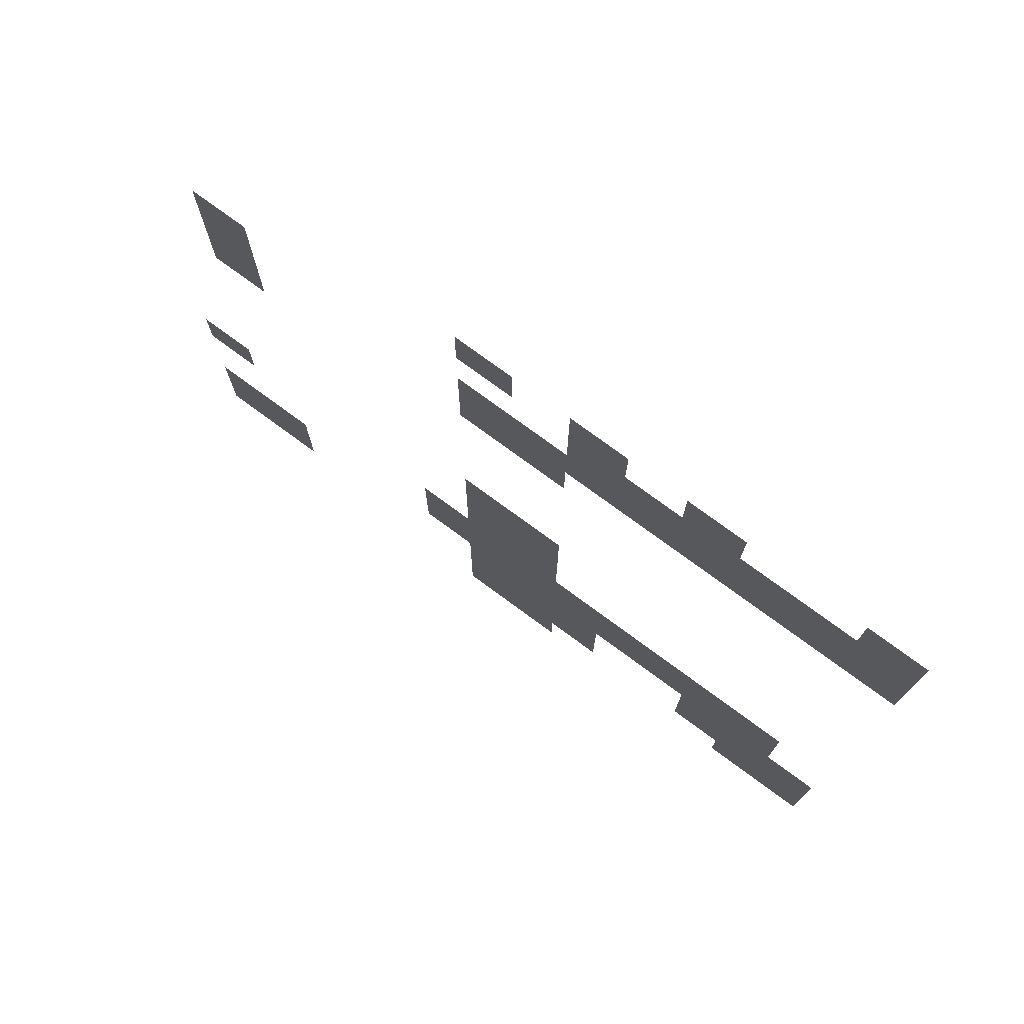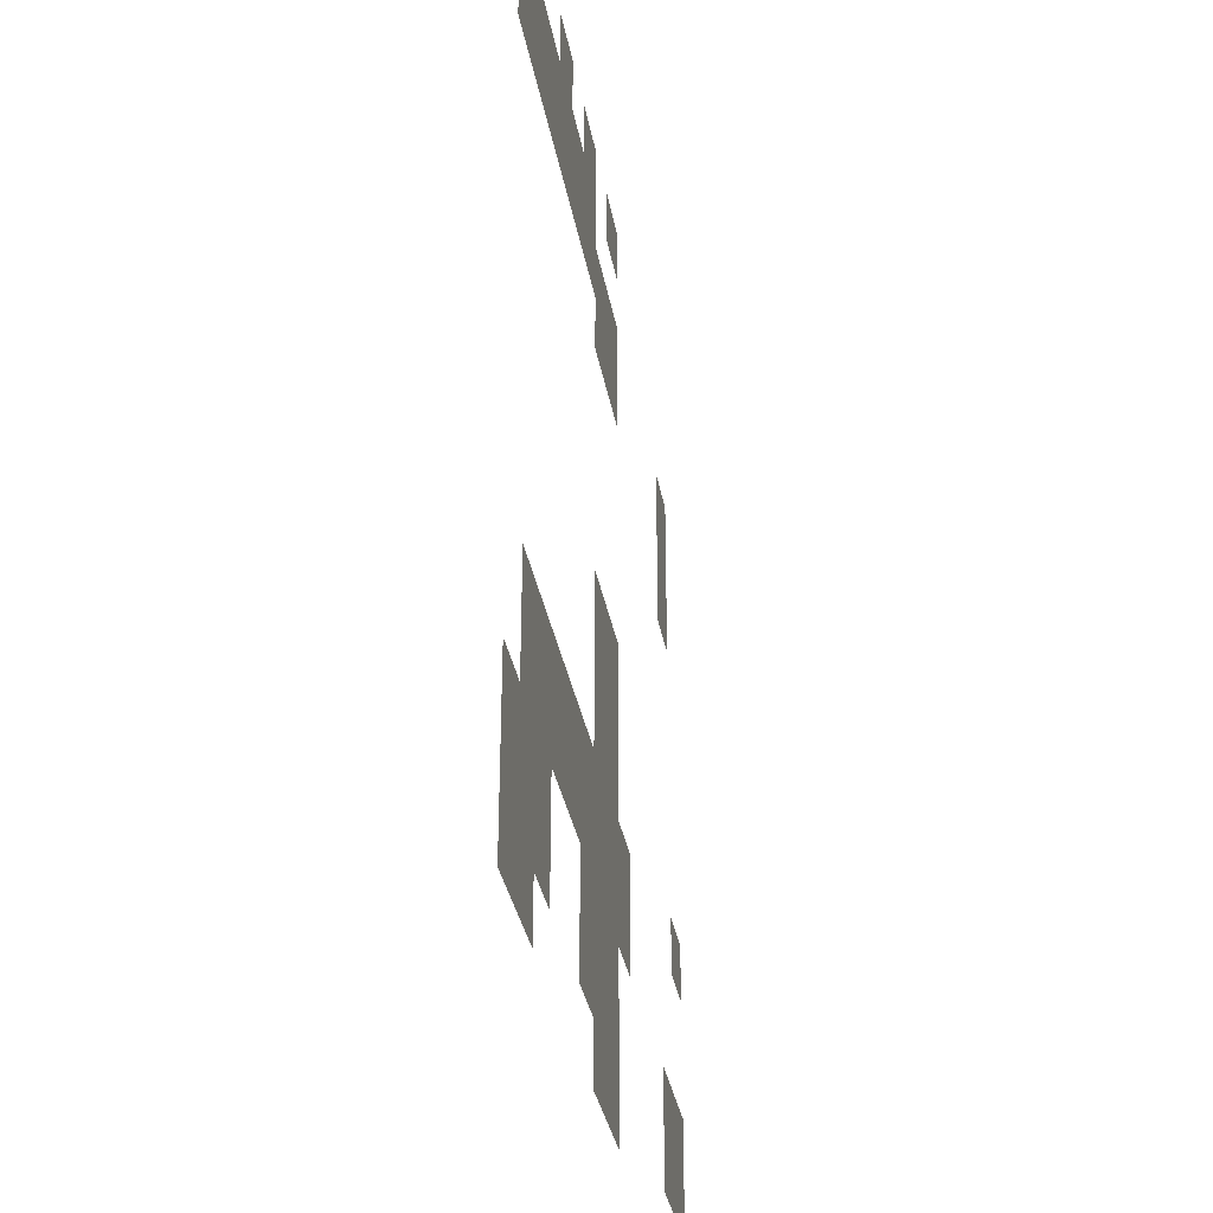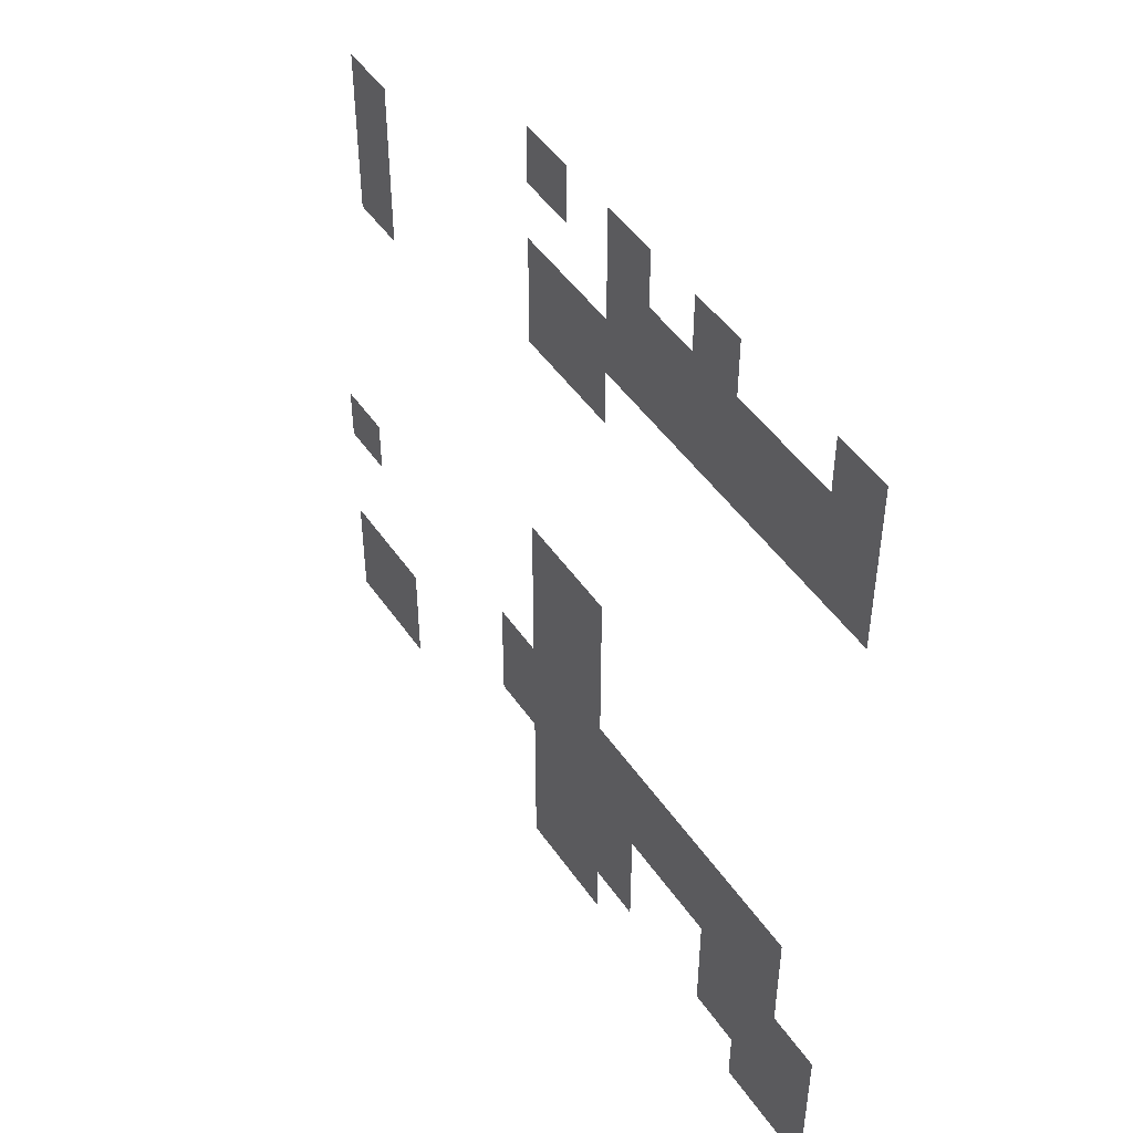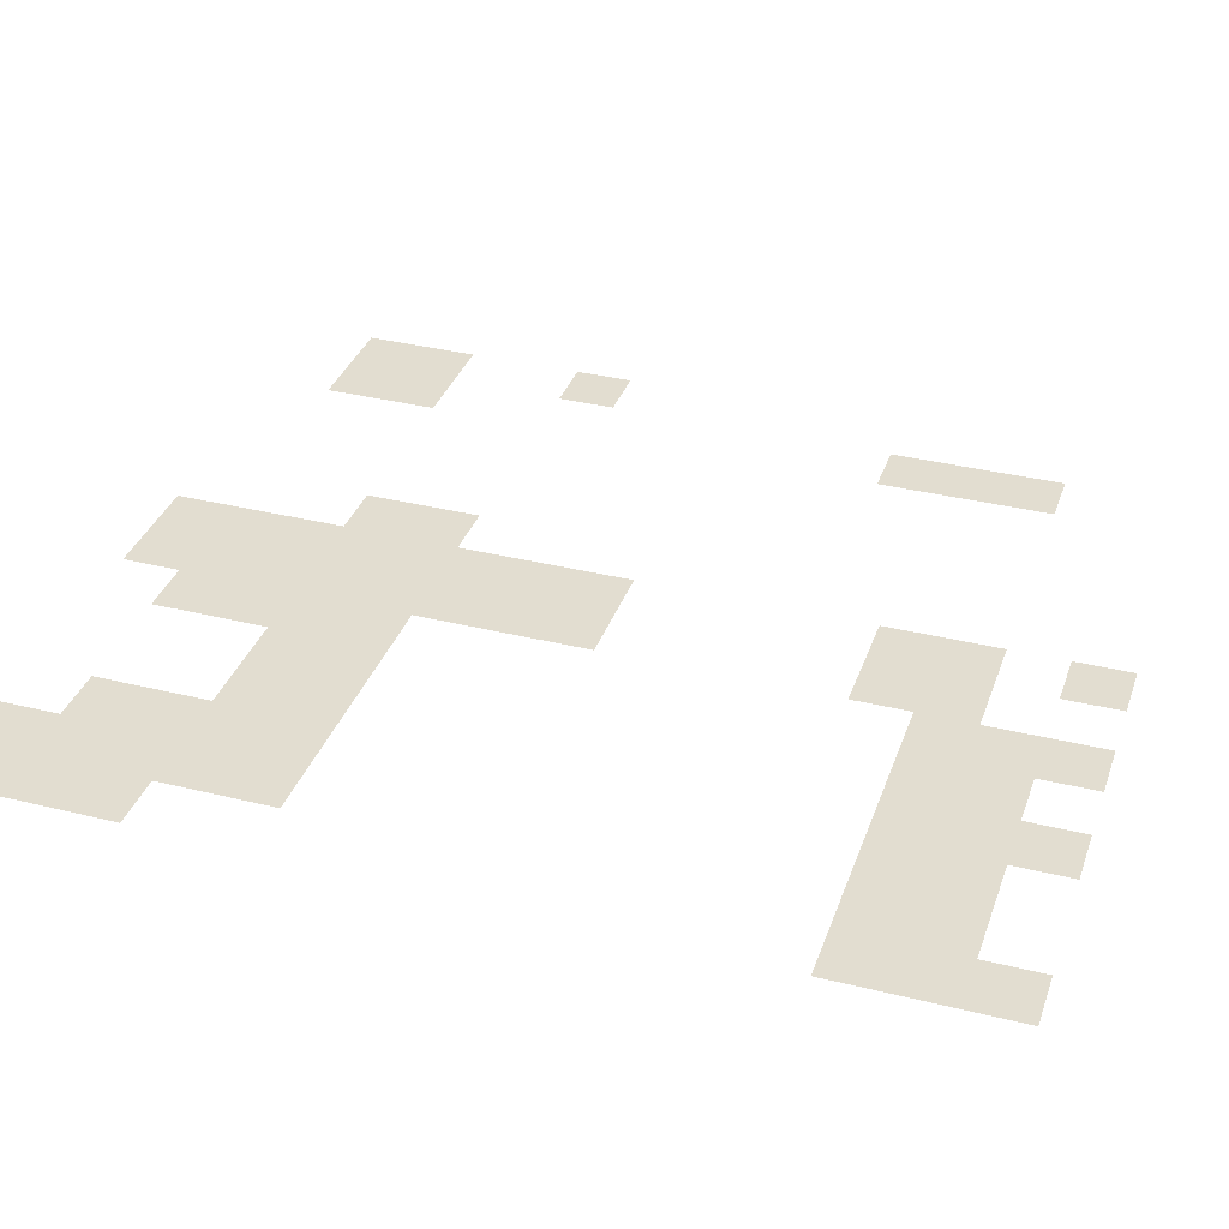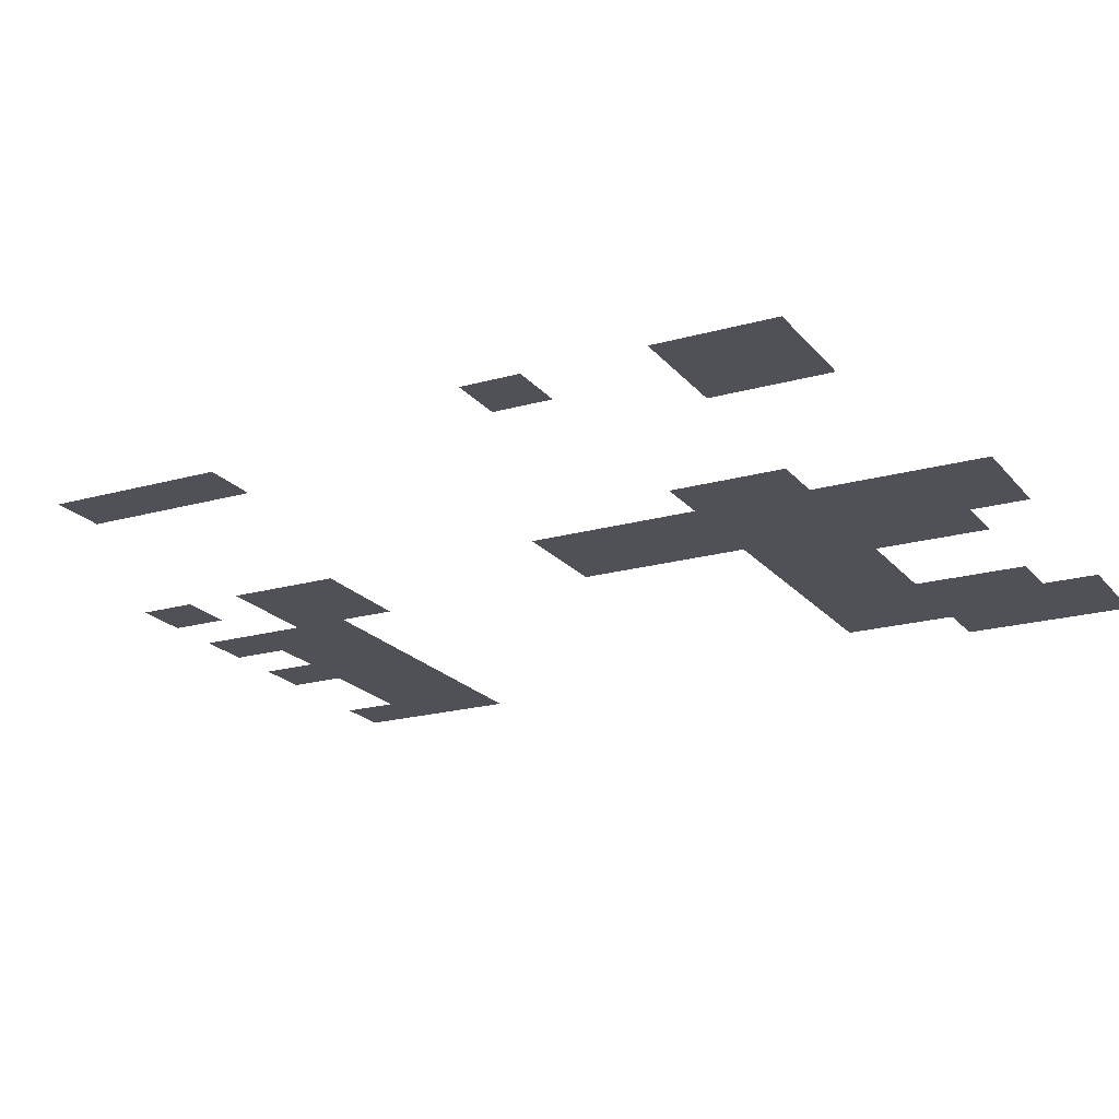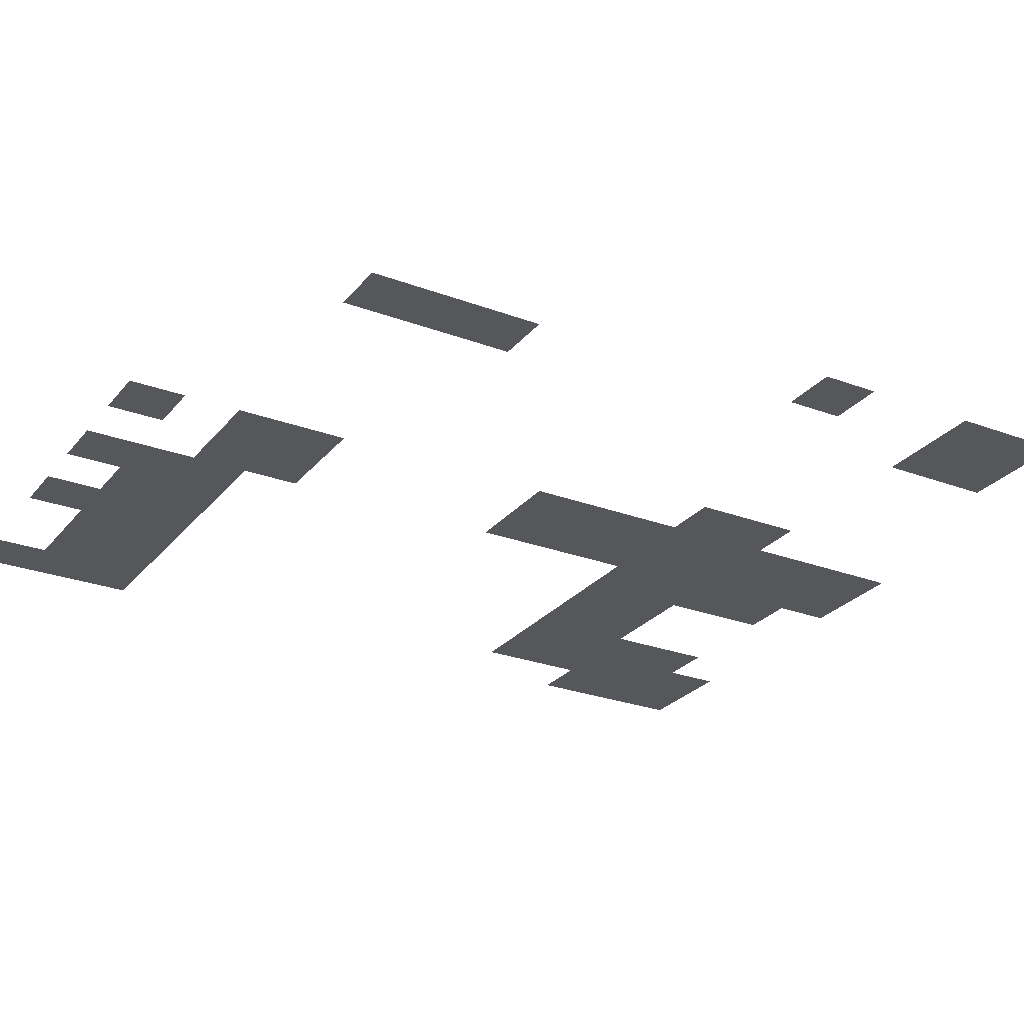
<metadata>
{"format":"obj","ext":"obj","renderer":"f3d","projection":"perspective","resolution":1024,"background":"white","views":[{"elev":76.4,"azim":36.3,"up":"+Y"},{"elev":-33.6,"azim":99.8,"up":"+Y"},{"elev":48.2,"azim":57.1,"up":"+Y"},{"elev":35.1,"azim":108.2,"up":"+Z"},{"elev":-20.3,"azim":-62.6,"up":"+Z"},{"elev":-26.7,"azim":-120.3,"up":"+Z"}]}
</metadata>
<code>
v -2 -1 0
v -3 -1 0
v -3 0 0
v -2 0 0
v -5 -1 0
v -6 -1 0
v -6 0 0
v -5 0 0
v -7 -1 0
v -8 -1 0
v -8 0 0
v -7 0 0
v -9 -1 0
v -10 -1 0
v -10 0 0
v -9 0 0
v -2 -2 0
v -3 -2 0
v -3 -1 0
v -2 -1 0
v -3 -2 0
v -4 -2 0
v -4 -1 0
v -3 -1 0
v -4 -2 0
v -5 -2 0
v -5 -1 0
v -4 -1 0
v -5 -2 0
v -6 -2 0
v -6 -1 0
v -5 -1 0
v -6 -2 0
v -7 -2 0
v -7 -1 0
v -6 -1 0
v -7 -2 0
v -8 -2 0
v -8 -1 0
v -7 -1 0
v -2 -3 0
v -3 -3 0
v -3 -2 0
v -2 -2 0
v -3 -3 0
v -4 -3 0
v -4 -2 0
v -3 -2 0
v -4 -3 0
v -5 -3 0
v -5 -2 0
v -4 -2 0
v -5 -3 0
v -6 -3 0
v -6 -2 0
v -5 -2 0
v -6 -3 0
v -7 -3 0
v -7 -2 0
v -6 -2 0
v -7 -3 0
v -8 -3 0
v -8 -2 0
v -7 -2 0
v -8 -3 0
v -9 -3 0
v -9 -2 0
v -8 -2 0
v -9 -3 0
v -10 -3 0
v -10 -2 0
v -9 -2 0
v -14 -3 0
v -15 -3 0
v -15 -2 0
v -14 -2 0
v -8 -4 0
v -9 -4 0
v -9 -3 0
v -8 -3 0
v -9 -4 0
v -10 -4 0
v -10 -3 0
v -9 -3 0
v -14 -4 0
v -15 -4 0
v -15 -3 0
v -14 -3 0
v -14 -5 0
v -15 -5 0
v -15 -4 0
v -14 -4 0
v -8 -9 0
v -9 -9 0
v -9 -8 0
v -8 -8 0
v -9 -9 0
v -10 -9 0
v -10 -8 0
v -9 -8 0
v -8 -10 0
v -9 -10 0
v -9 -9 0
v -8 -9 0
v -9 -10 0
v -10 -10 0
v -10 -9 0
v -9 -9 0
v -8 -11 0
v -9 -11 0
v -9 -10 0
v -8 -10 0
v -9 -11 0
v -10 -11 0
v -10 -10 0
v -9 -10 0
v -15 -11 0
v -16 -11 0
v -16 -10 0
v -15 -10 0
v -3 -12 0
v -4 -12 0
v -4 -11 0
v -3 -11 0
v -4 -12 0
v -5 -12 0
v -5 -11 0
v -4 -11 0
v -5 -12 0
v -6 -12 0
v -6 -11 0
v -5 -11 0
v -6 -12 0
v -7 -12 0
v -7 -11 0
v -6 -11 0
v -7 -12 0
v -8 -12 0
v -8 -11 0
v -7 -11 0
v -8 -12 0
v -9 -12 0
v -9 -11 0
v -8 -11 0
v -9 -12 0
v -10 -12 0
v -10 -11 0
v -9 -11 0
v -10 -12 0
v -11 -12 0
v -11 -11 0
v -10 -11 0
v -3 -13 0
v -4 -13 0
v -4 -12 0
v -3 -12 0
v -4 -13 0
v -5 -13 0
v -5 -12 0
v -4 -12 0
v -5 -13 0
v -6 -13 0
v -6 -12 0
v -5 -12 0
v -6 -13 0
v -7 -13 0
v -7 -12 0
v -6 -12 0
v -7 -13 0
v -8 -13 0
v -8 -12 0
v -7 -12 0
v -8 -13 0
v -9 -13 0
v -9 -12 0
v -8 -12 0
v -9 -13 0
v -10 -13 0
v -10 -12 0
v -9 -12 0
v -10 -13 0
v -11 -13 0
v -11 -12 0
v -10 -12 0
v -2 -14 0
v -3 -14 0
v -3 -13 0
v -2 -13 0
v -3 -14 0
v -4 -14 0
v -4 -13 0
v -3 -13 0
v -4 -14 0
v -5 -14 0
v -5 -13 0
v -4 -13 0
v -7 -14 0
v -8 -14 0
v -8 -13 0
v -7 -13 0
v -8 -14 0
v -9 -14 0
v -9 -13 0
v -8 -13 0
v -9 -14 0
v -10 -14 0
v -10 -13 0
v -9 -13 0
v -14 -14 0
v -15 -14 0
v -15 -13 0
v -14 -13 0
v -15 -14 0
v -16 -14 0
v -16 -13 0
v -15 -13 0
v -2 -15 0
v -3 -15 0
v -3 -14 0
v -2 -14 0
v -3 -15 0
v -4 -15 0
v -4 -14 0
v -3 -14 0
v -4 -15 0
v -5 -15 0
v -5 -14 0
v -4 -14 0
v -7 -15 0
v -8 -15 0
v -8 -14 0
v -7 -14 0
v -8 -15 0
v -9 -15 0
v -9 -14 0
v -8 -14 0
v -9 -15 0
v -10 -15 0
v -10 -14 0
v -9 -14 0
v -14 -15 0
v -15 -15 0
v -15 -14 0
v -14 -14 0
v -15 -15 0
v -16 -15 0
v -16 -14 0
v -15 -14 0
v -2 -16 0
v -3 -16 0
v -3 -15 0
v -2 -15 0
v -3 -16 0
v -4 -16 0
v -4 -15 0
v -3 -15 0
v -8 -16 0
v -9 -16 0
v -9 -15 0
v -8 -15 0
v -9 -16 0
v -10 -16 0
v -10 -15 0
v -9 -15 0
g escenaNorte_2_mesh_0202
f 1 2 3 4
f 5 6 7 8
f 9 10 11 12
f 13 14 15 16
f 17 18 19 20
f 21 22 23 24
f 25 26 27 28
f 29 30 31 32
f 33 34 35 36
f 37 38 39 40
f 41 42 43 44
f 45 46 47 48
f 49 50 51 52
f 53 54 55 56
f 57 58 59 60
f 61 62 63 64
f 65 66 67 68
f 69 70 71 72
f 73 74 75 76
f 77 78 79 80
f 81 82 83 84
f 85 86 87 88
f 89 90 91 92
f 93 94 95 96
f 97 98 99 100
f 101 102 103 104
f 105 106 107 108
f 109 110 111 112
f 113 114 115 116
f 117 118 119 120
f 121 122 123 124
f 125 126 127 128
f 129 130 131 132
f 133 134 135 136
f 137 138 139 140
f 141 142 143 144
f 145 146 147 148
f 149 150 151 152
f 153 154 155 156
f 157 158 159 160
f 161 162 163 164
f 165 166 167 168
f 169 170 171 172
f 173 174 175 176
f 177 178 179 180
f 181 182 183 184
f 185 186 187 188
f 189 190 191 192
f 193 194 195 196
f 197 198 199 200
f 201 202 203 204
f 205 206 207 208
f 209 210 211 212
f 213 214 215 216
f 217 218 219 220
f 221 222 223 224
f 225 226 227 228
f 229 230 231 232
f 233 234 235 236
f 237 238 239 240
f 241 242 243 244
f 245 246 247 248
f 249 250 251 252
f 253 254 255 256
f 257 258 259 260
f 261 262 263 264

</code>
